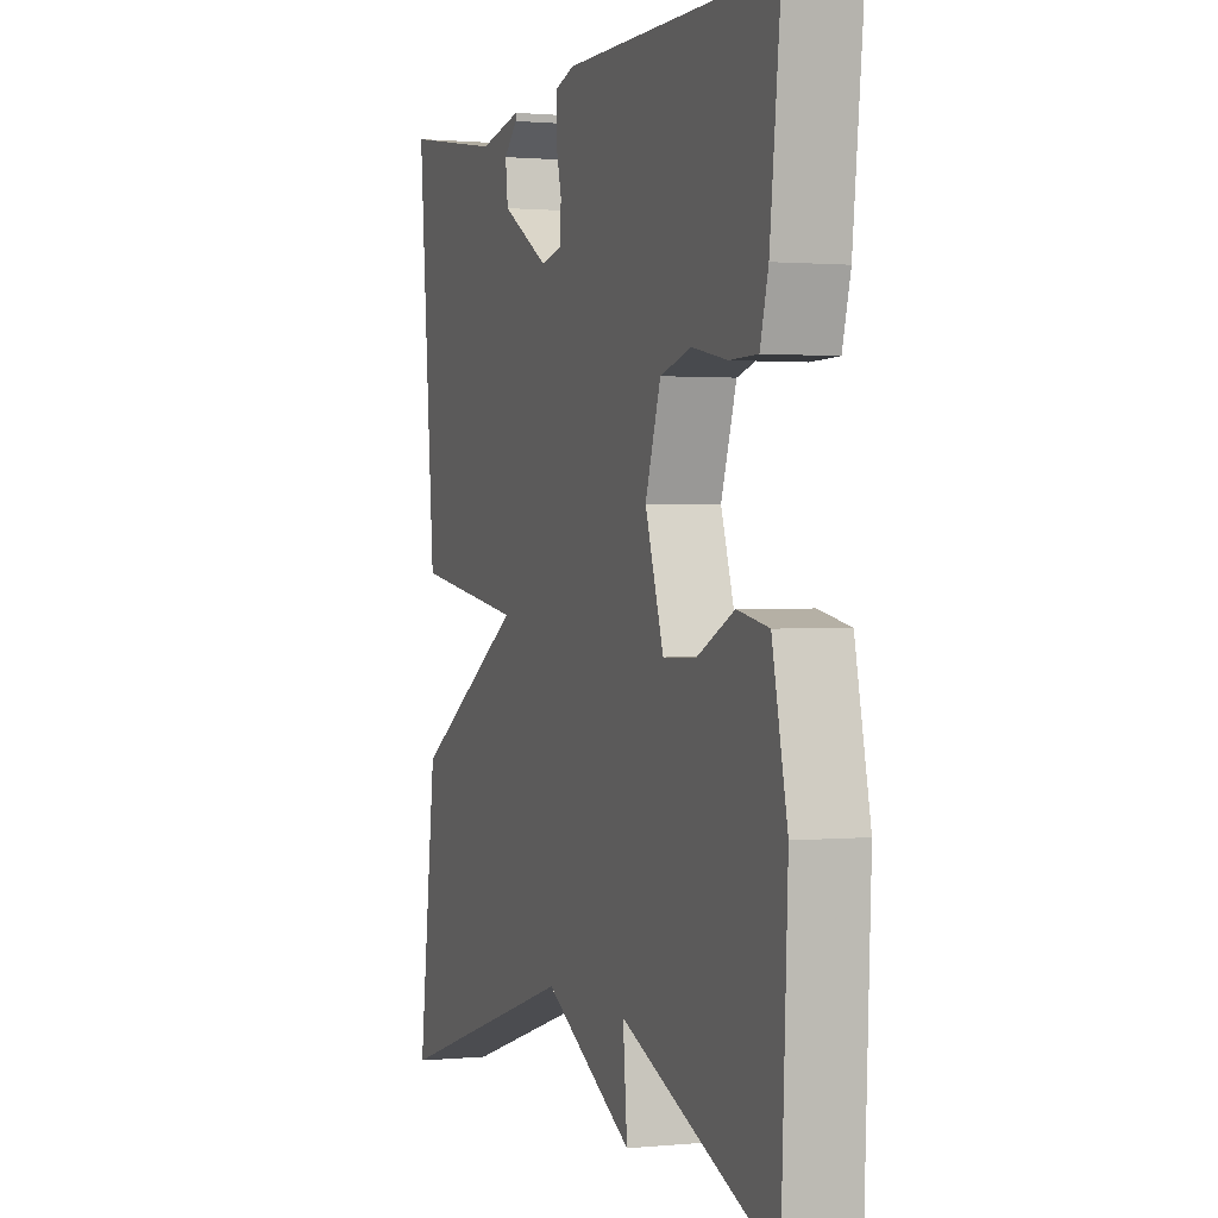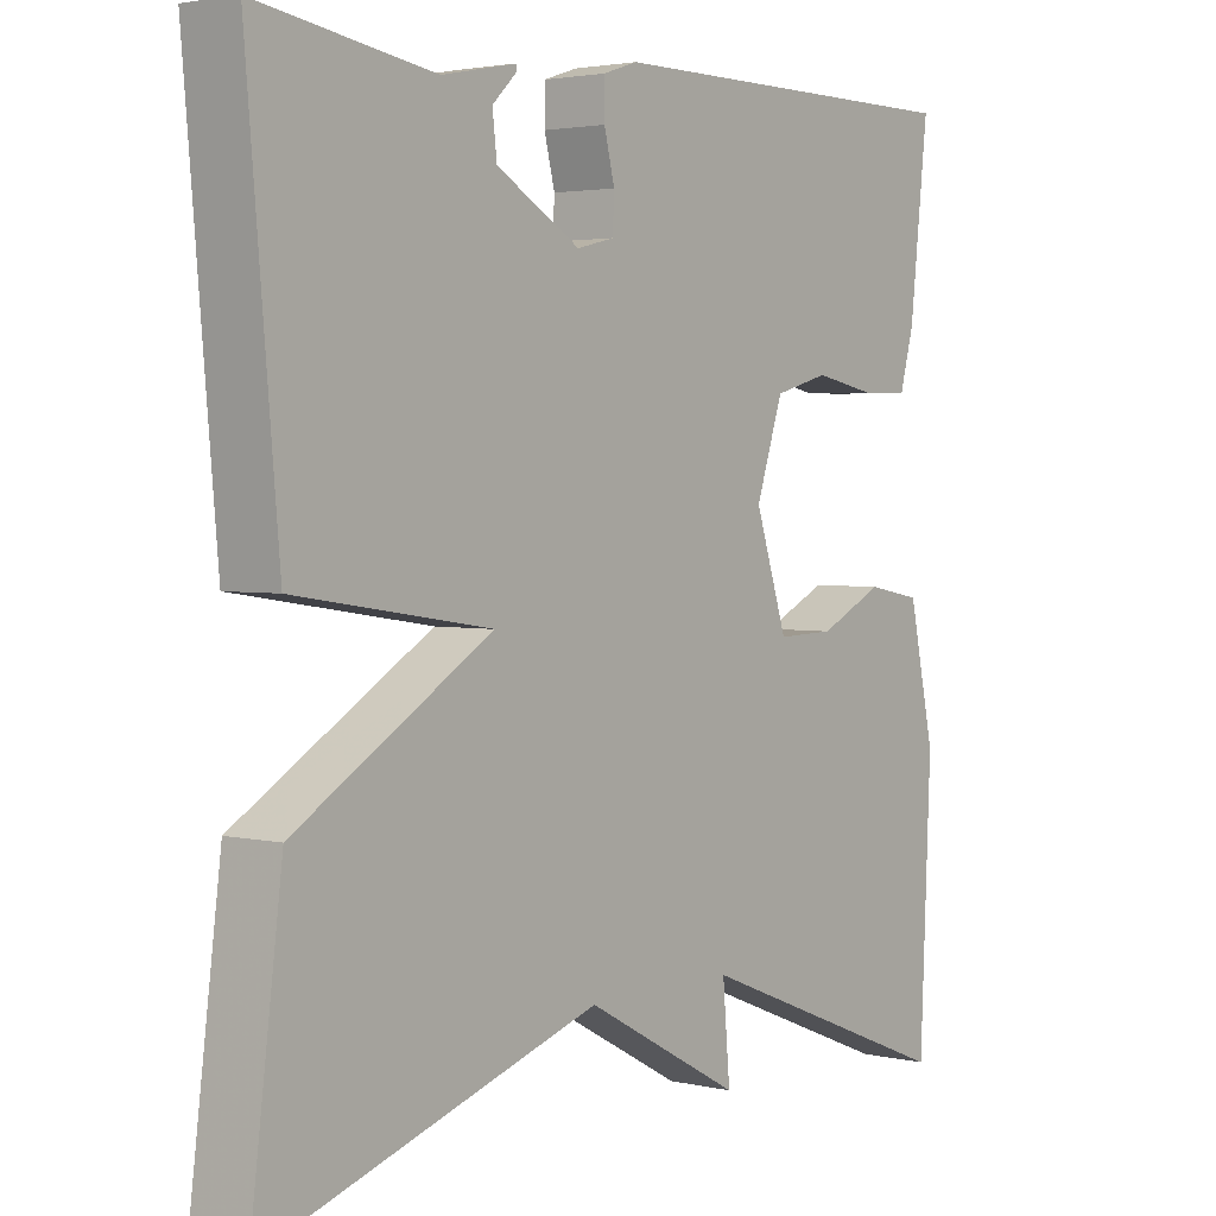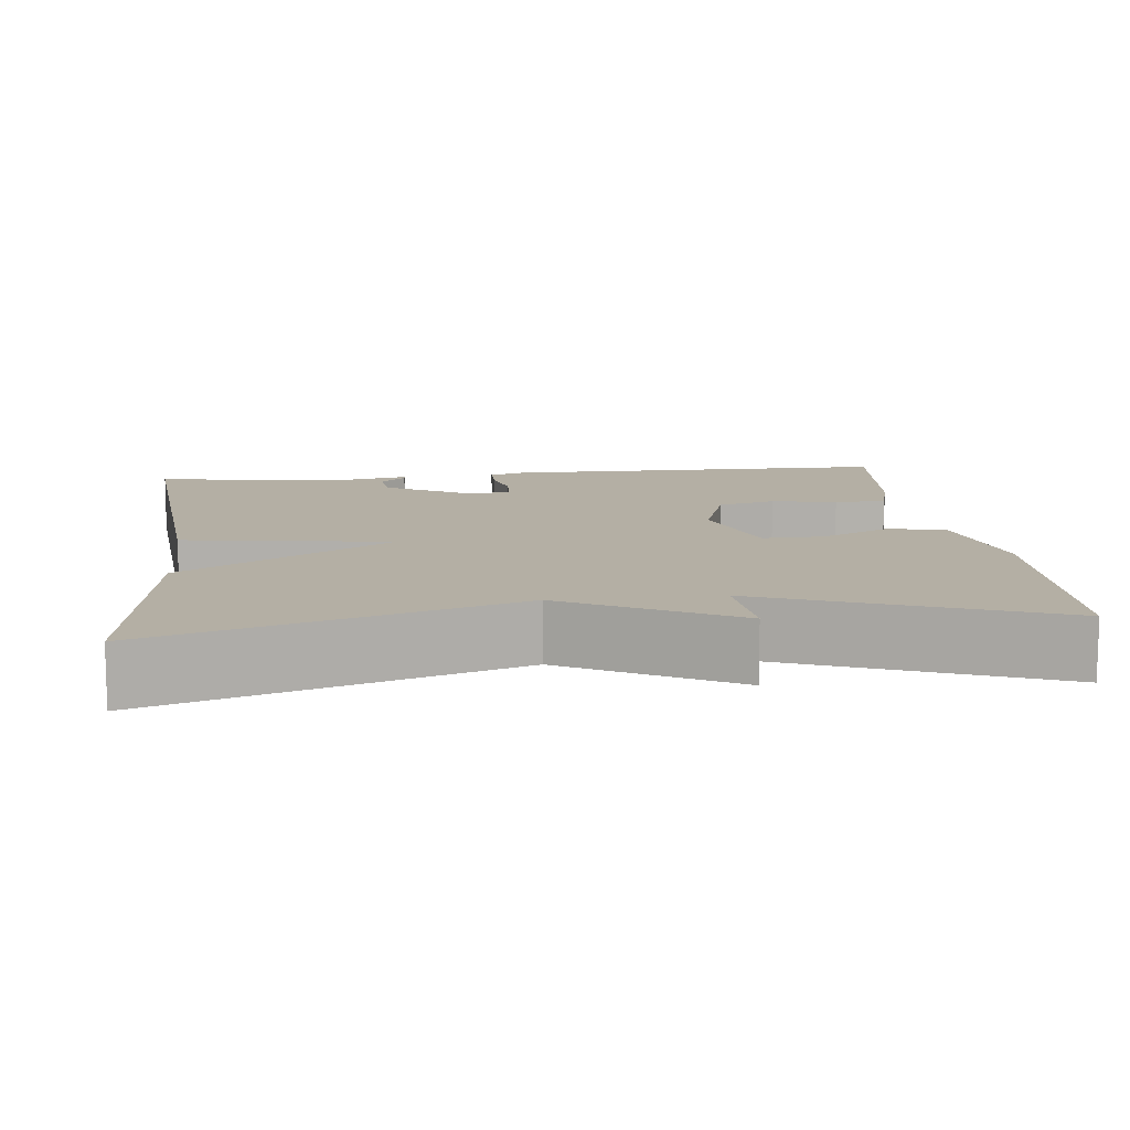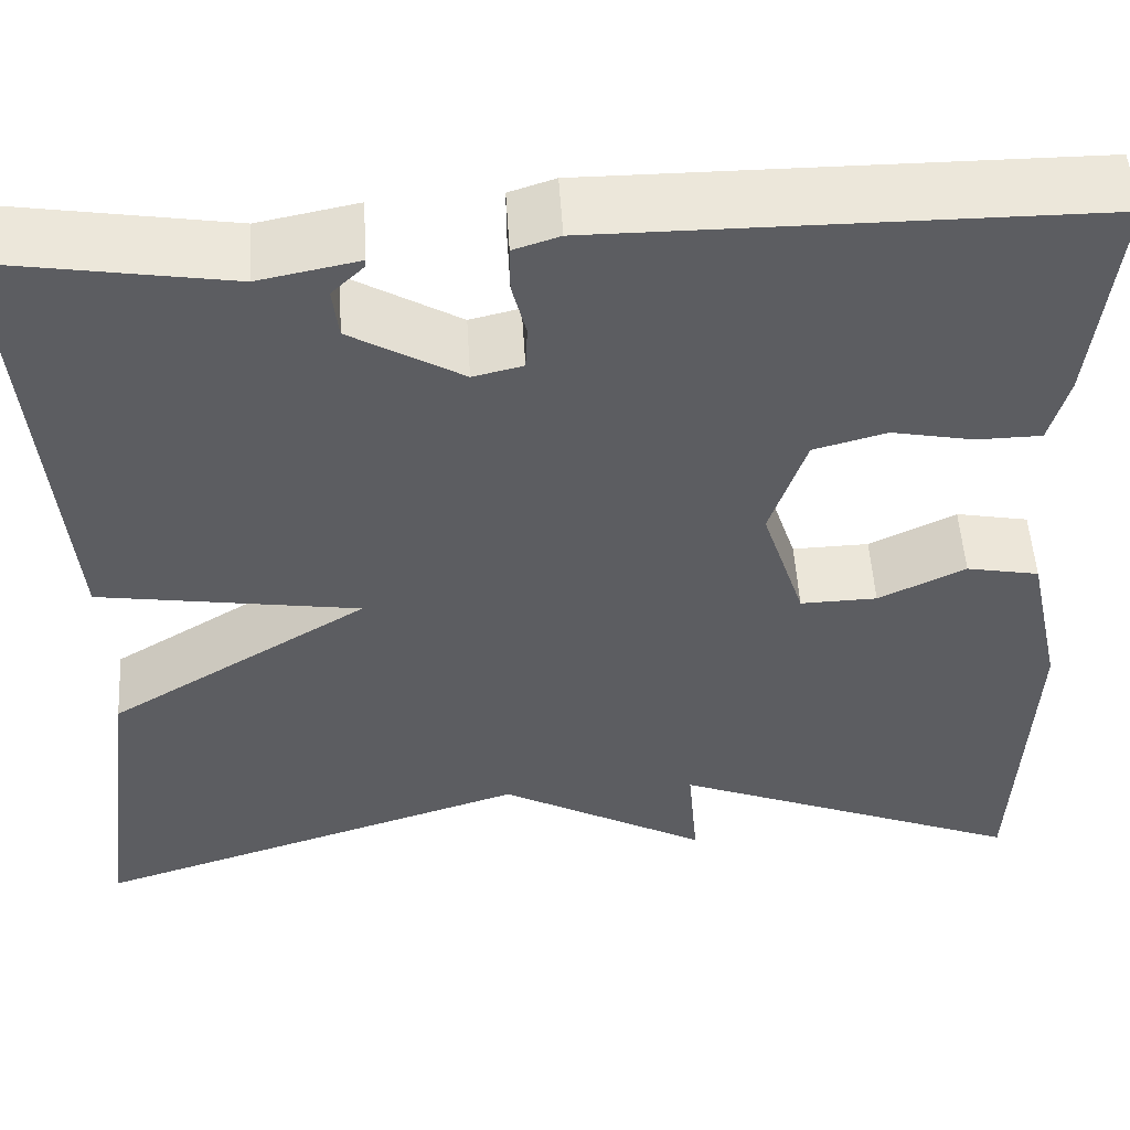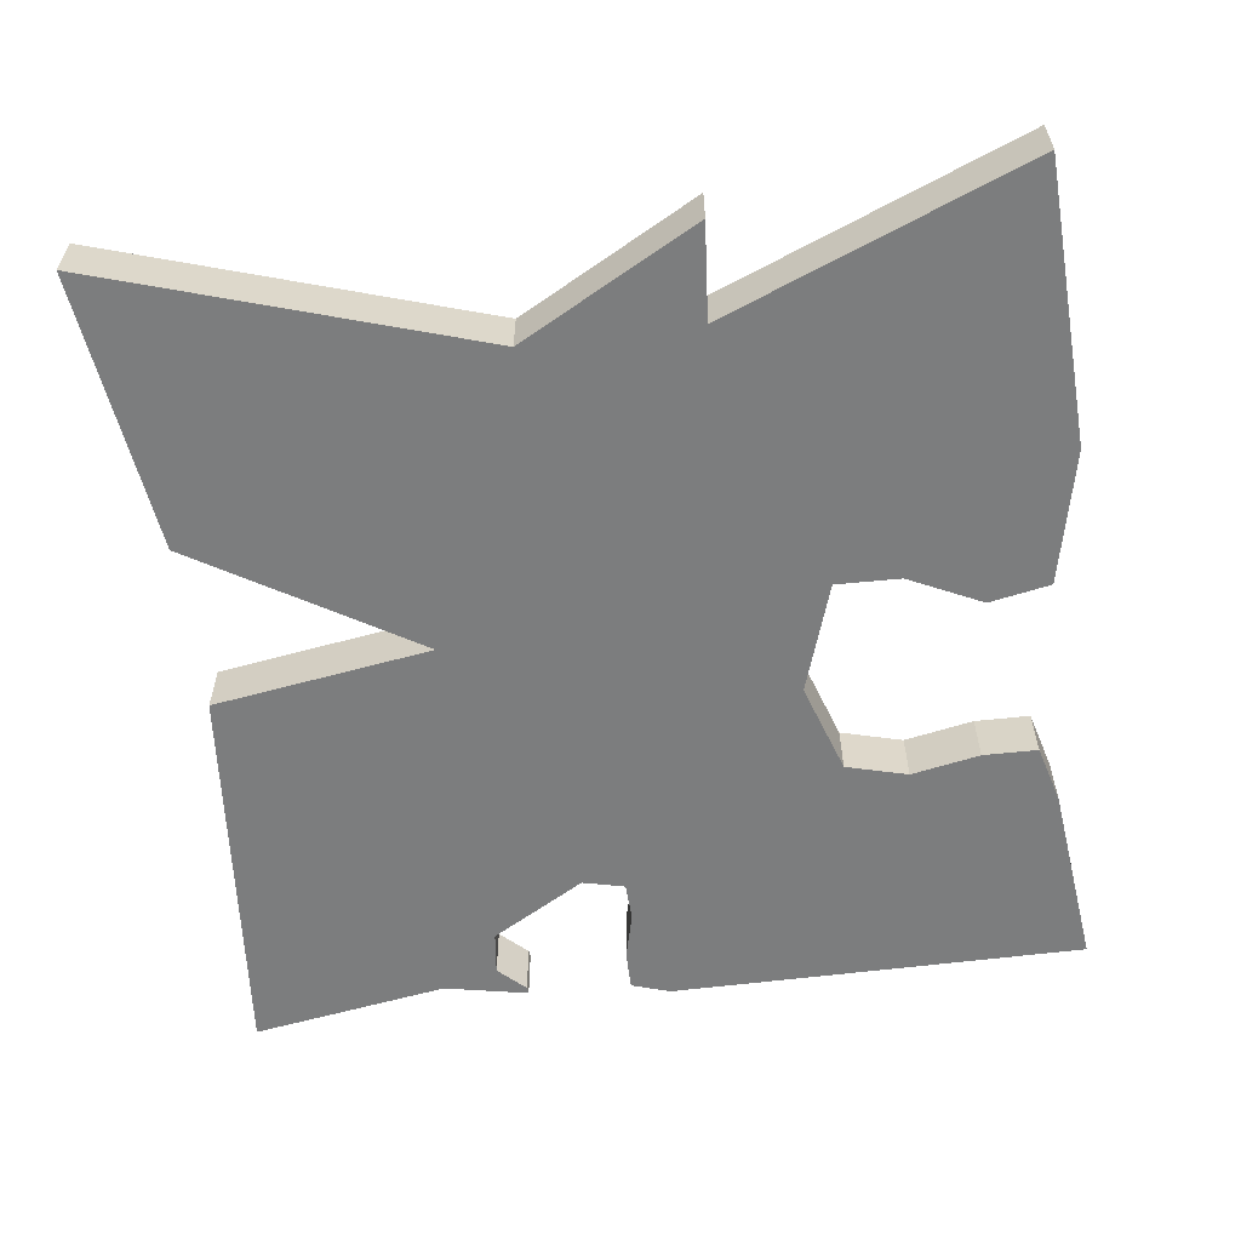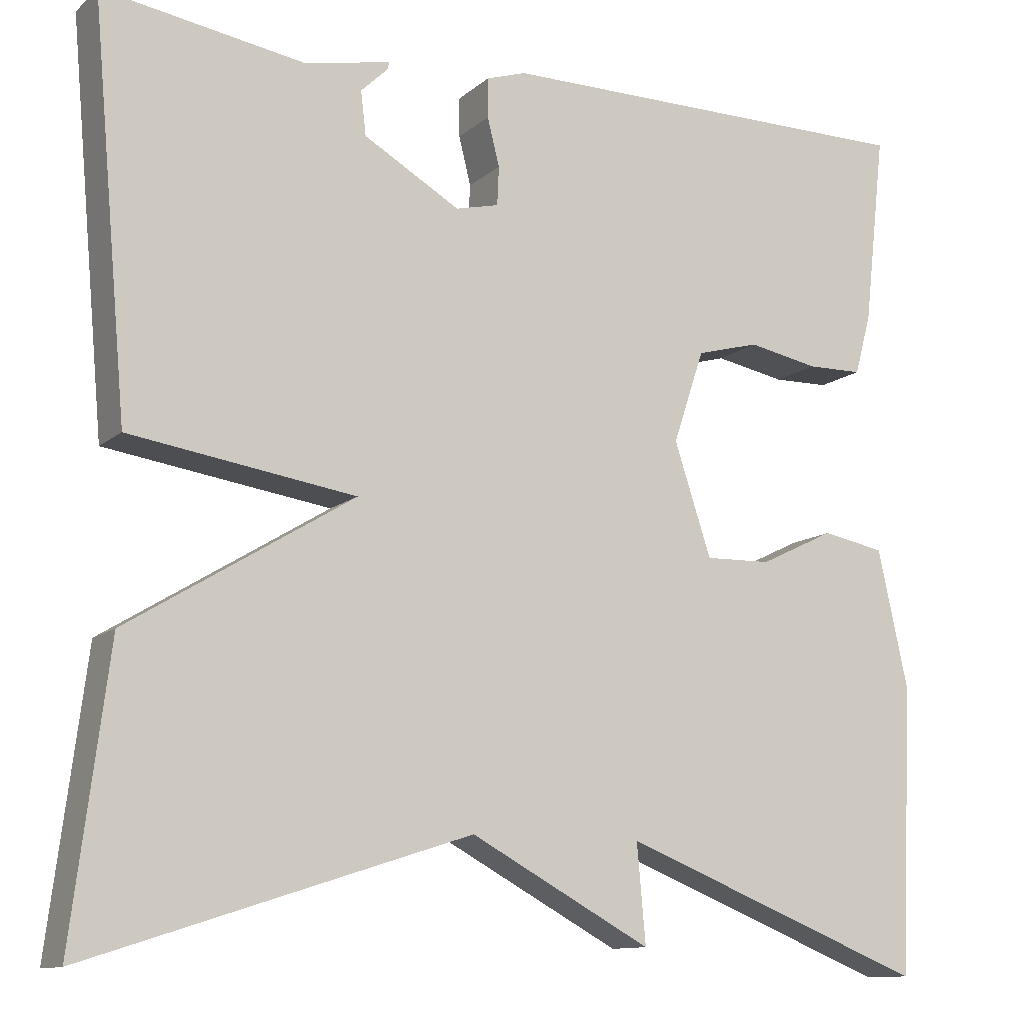
<metadata>
{"format":"obj","ext":"obj","renderer":"f3d","projection":"perspective","resolution":1024,"background":"white","views":[{"elev":1.1,"azim":-109.6,"up":"+Z"},{"elev":2.8,"azim":128.2,"up":"+Z"},{"elev":11.3,"azim":173.5,"up":"+Y"},{"elev":52.1,"azim":176.5,"up":"+Z"},{"elev":-59.0,"azim":-172.7,"up":"+Y"},{"elev":-11.6,"azim":151.7,"up":"+Z"}]}
</metadata>
<code>
v 0.5 0.07 -0.5
v 0.057 0.07 -0.358
v -0.153 0.07 -0.472
v -0.143 0.07 -0.358
v -0.5 0.07 -0.5
v -0.515 0.07 -0.167
v -0.48 0.07 -0.006
v -0.407 0.07 0.008
v -0.32 0.07 -0.034
v -0.243 0.07 -0.036
v -0.2 0.07 0.095
v -0.236 0.07 0.203
v -0.309 0.07 0.223
v -0.391 0.07 0.207
v -0.456 0.07 0.208
v -0.475 0.07 0.278
v -0.5 0.07 0.5
v -0.004 0.07 0.501
v 0.042 0.07 0.486
v 0.042 0.07 0.44
v 0.028 0.07 0.384
v 0.03 0.07 0.339
v 0.08 0.07 0.327
v 0.192 0.07 0.392
v 0.198 0.07 0.443
v 0.166 0.07 0.474
v 0.165 0.07 0.482
v 0.265 0.07 0.462
v 0.5 0.07 0.5
v 0.458 0.07 0.031
v 0.196 0.07 -0.009
v 0.458 0.07 -0.169
v 0.5 0 -0.5
v 0.057 0 -0.358
v -0.153 0 -0.472
v -0.143 0 -0.358
v -0.5 0 -0.5
v -0.515 0 -0.167
v -0.48 0 -0.006
v -0.407 0 0.008
v -0.32 0 -0.034
v -0.243 0 -0.036
v -0.2 0 0.095
v -0.236 0 0.203
v -0.309 0 0.223
v -0.391 0 0.207
v -0.456 0 0.208
v -0.475 0 0.278
v -0.5 0 0.5
v -0.004 0 0.501
v 0.042 0 0.486
v 0.042 0 0.44
v 0.028 0 0.384
v 0.03 0 0.339
v 0.08 0 0.327
v 0.192 0 0.392
v 0.198 0 0.443
v 0.166 0 0.474
v 0.165 0 0.482
v 0.265 0 0.462
v 0.5 0 0.5
v 0.458 0 0.031
v 0.196 0 -0.009
v 0.458 0 -0.169
f 31 32 1 2
f 28 29 30 31
f 2 3 4
f 31 2 4
f 28 31 4
f 25 26 27 28
f 24 25 28
f 24 28 4 5
f 23 24 5
f 22 23 5
f 21 22 5
f 19 20 21
f 18 19 21
f 17 18 21
f 16 17 21
f 15 16 21
f 14 15 21
f 13 14 21
f 12 13 21
f 11 12 21
f 10 11 21
f 10 21 5
f 9 10 5 6
f 6 7 8 9
f 34 33 64 63
f 63 62 61 60
f 36 35 34
f 36 34 63
f 36 63 60
f 60 59 58 57
f 60 57 56
f 37 36 60 56
f 37 56 55
f 37 55 54
f 37 54 53
f 53 52 51
f 53 51 50
f 53 50 49
f 53 49 48
f 53 48 47
f 53 47 46
f 53 46 45
f 53 45 44
f 53 44 43
f 53 43 42
f 37 53 42
f 38 37 42 41
f 41 40 39 38
f 1 33 34 2
f 2 34 35 3
f 3 35 36 4
f 4 36 37 5
f 5 37 38 6
f 6 38 39 7
f 7 39 40 8
f 8 40 41 9
f 9 41 42 10
f 10 42 43 11
f 11 43 44 12
f 12 44 45 13
f 13 45 46 14
f 14 46 47 15
f 15 47 48 16
f 16 48 49 17
f 17 49 50 18
f 18 50 51 19
f 19 51 52 20
f 20 52 53 21
f 21 53 54 22
f 22 54 55 23
f 23 55 56 24
f 24 56 57 25
f 25 57 58 26
f 26 58 59 27
f 27 59 60 28
f 28 60 61 29
f 29 61 62 30
f 30 62 63 31
f 31 63 64 32
f 32 64 33 1

</code>
